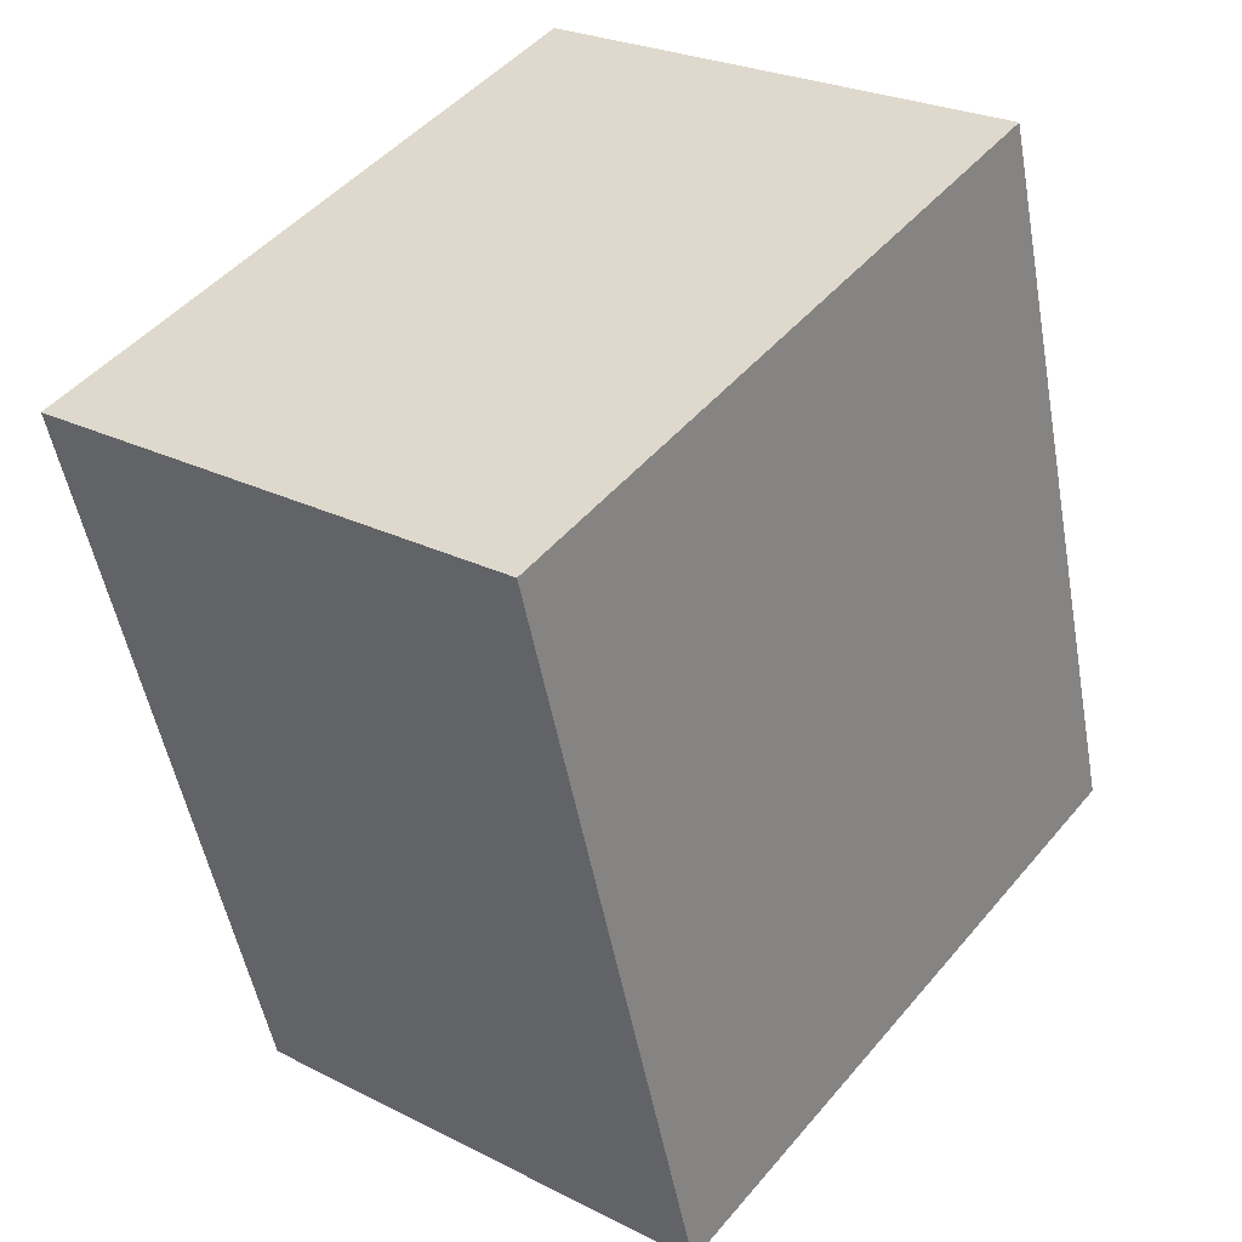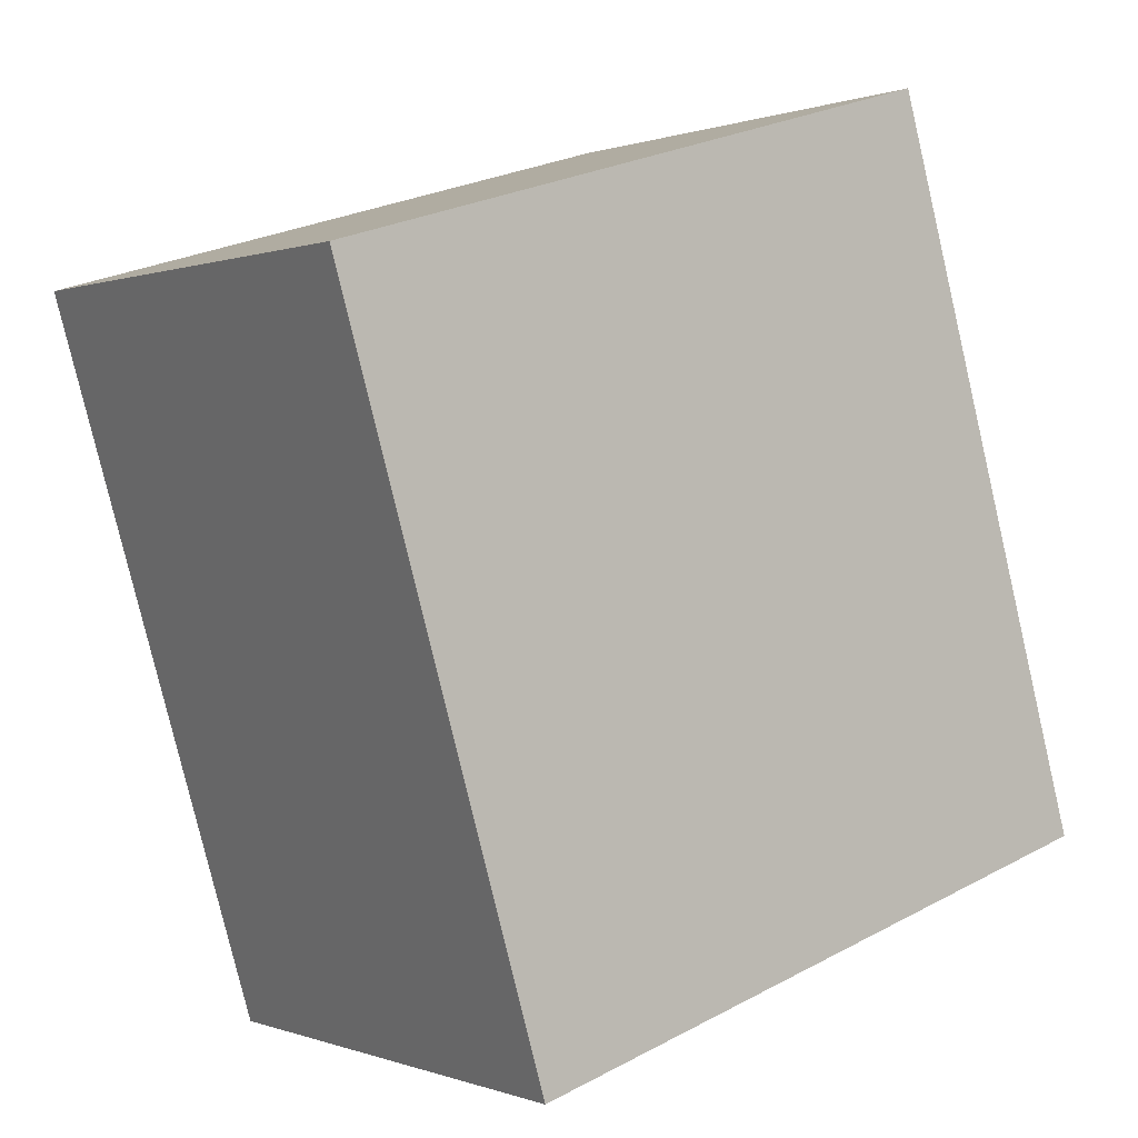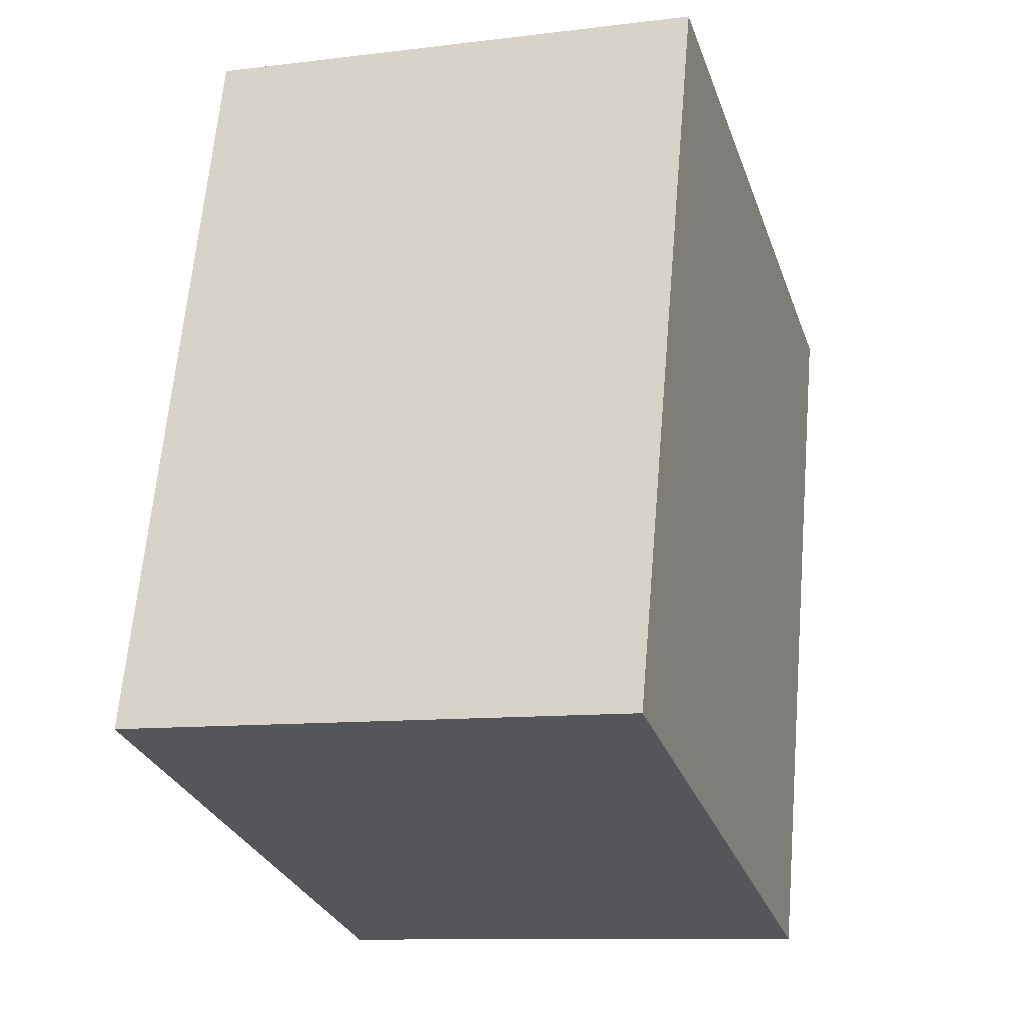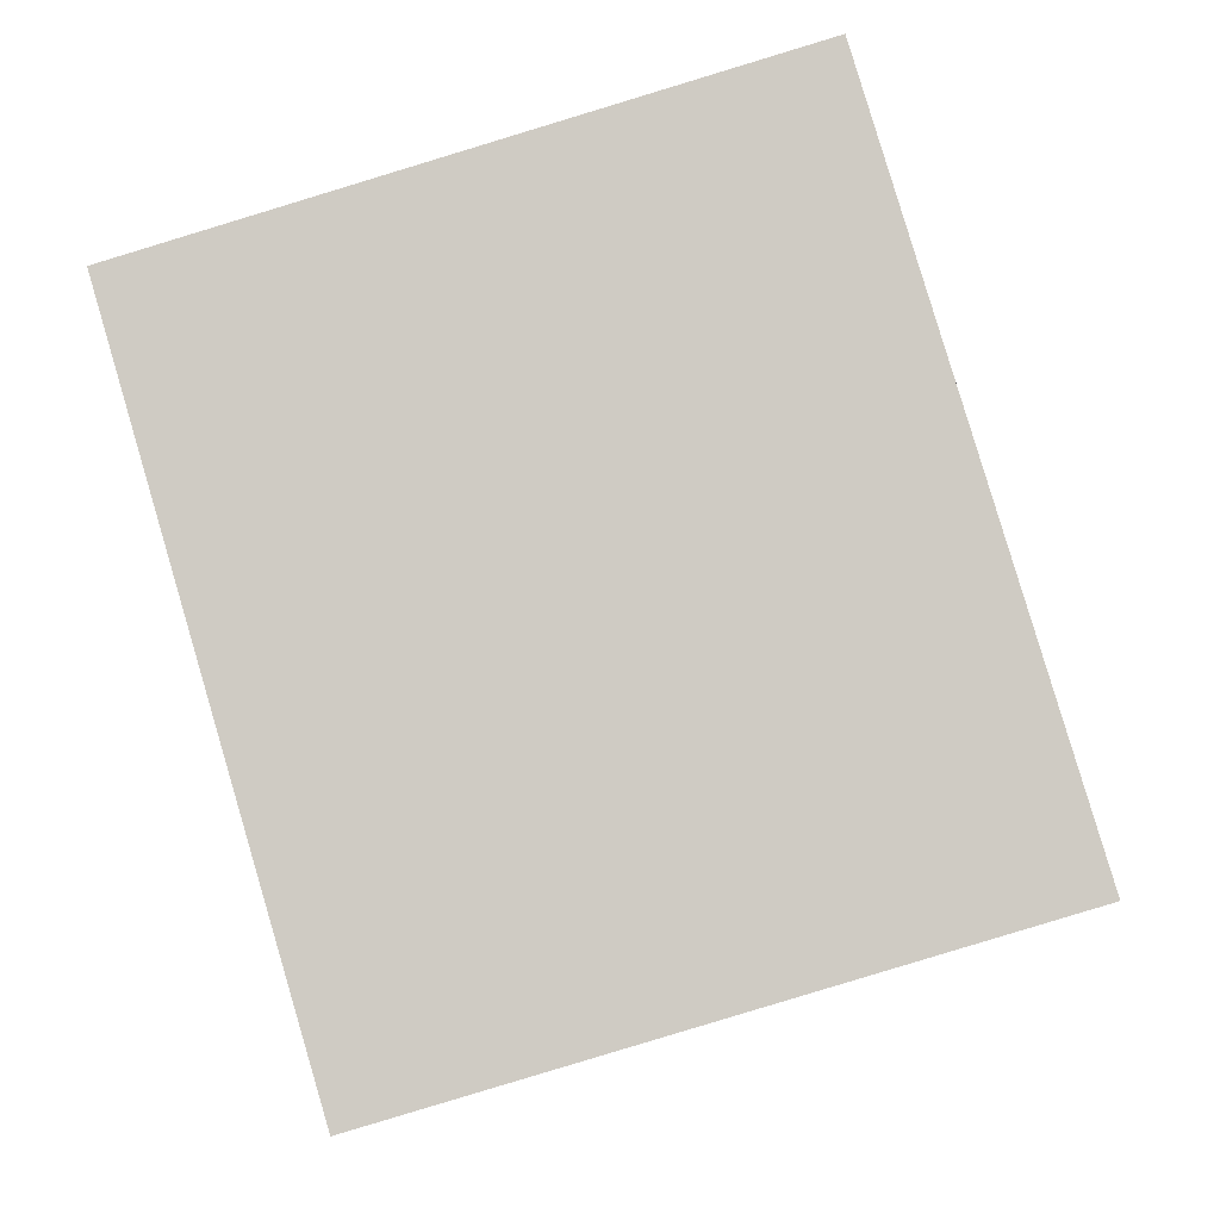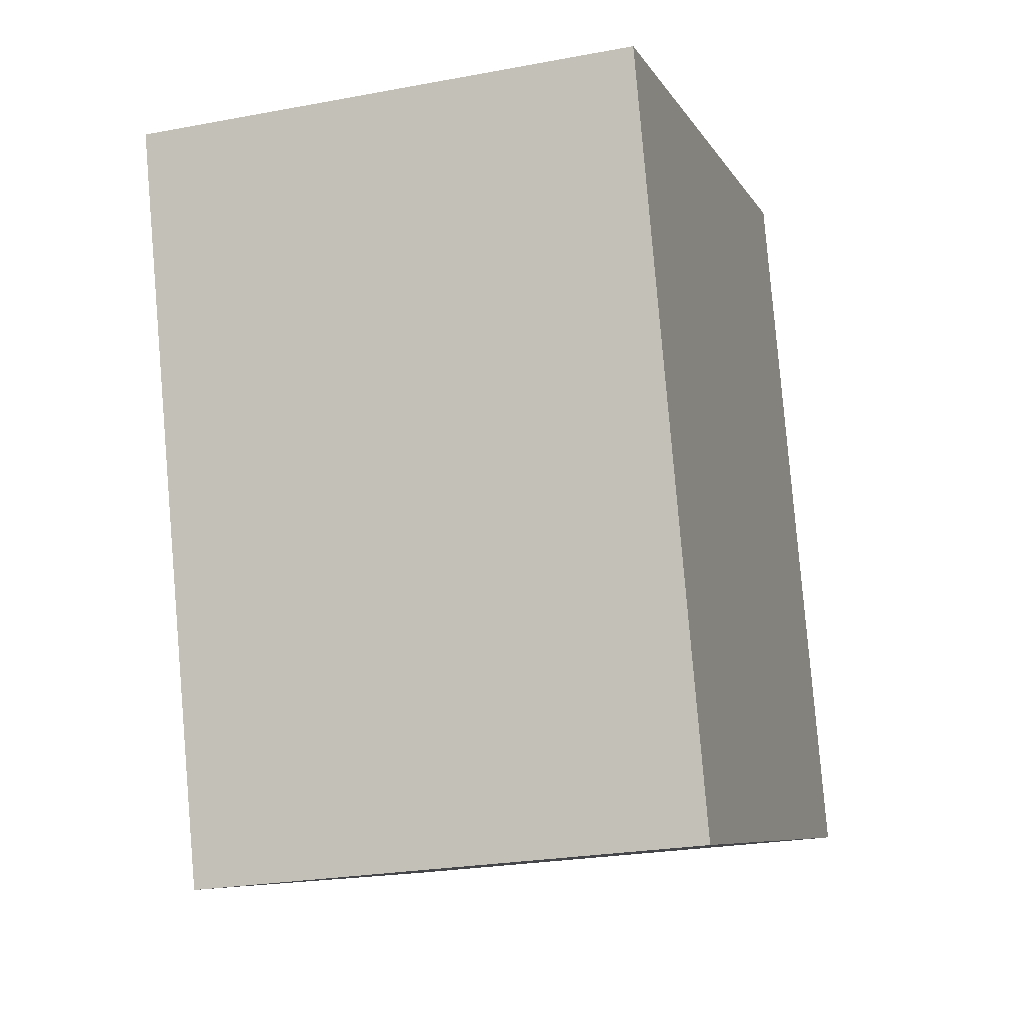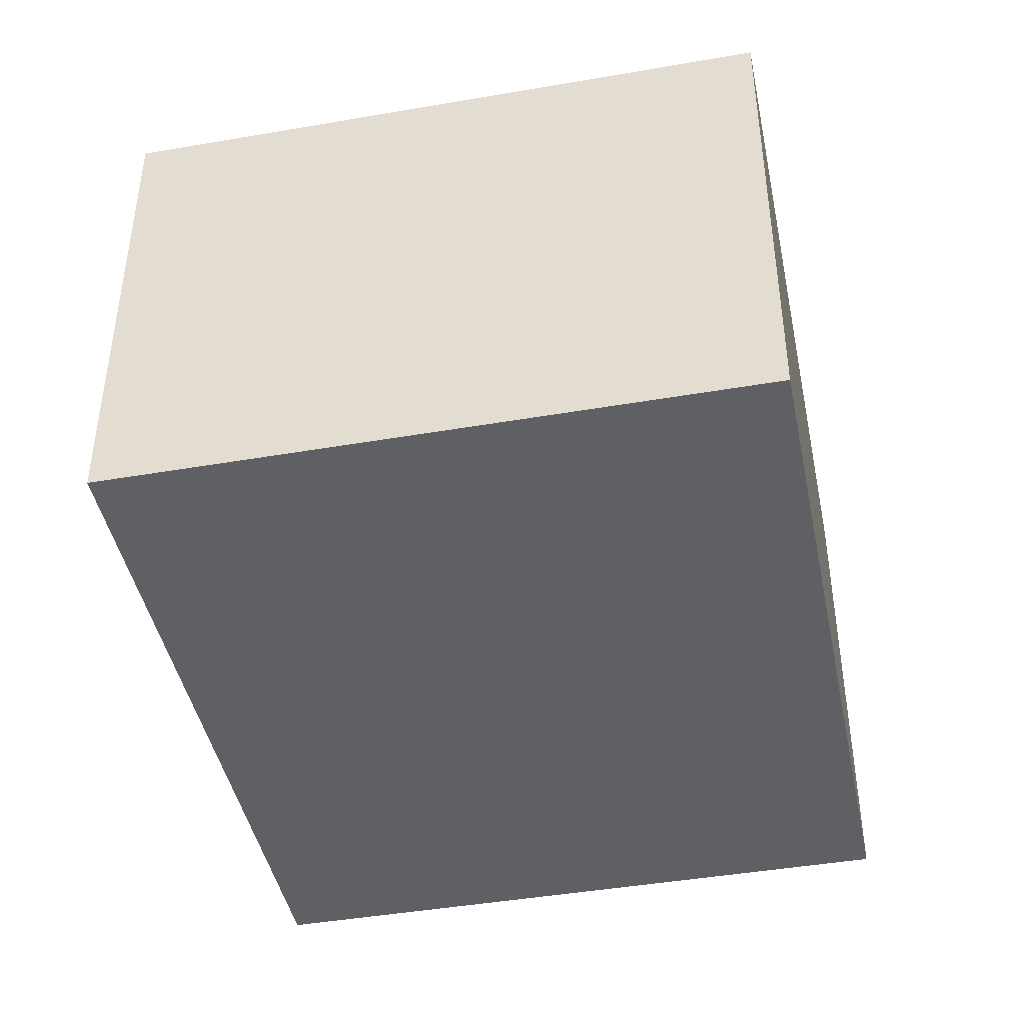
<metadata>
{"format":"obj","ext":"obj","renderer":"f3d","projection":"perspective","resolution":1024,"background":"white","views":[{"elev":25.4,"azim":129.2,"up":"+Z"},{"elev":0.3,"azim":143.6,"up":"+Z"},{"elev":-10.4,"azim":-72.5,"up":"+Z"},{"elev":-6.3,"azim":-176.6,"up":"+Z"},{"elev":-24.4,"azim":107.3,"up":"+Z"},{"elev":-43.9,"azim":28.0,"up":"+Y"}]}
</metadata>
<code>
v  2.131 1.691 -0.633
v  0.715 1.691 2.41
v  2.847 1.691 1.778
v  0 1.691 1.035e-16
v  2.847 -1.089e-16 1.778
v  2.131 3.876e-17 -0.633
v  0 0 0
v  0.715 -1.476e-16 2.41
g defaultobject
f 1 2 3
f 2 1 4
f 5 1 3
f 1 5 6
f 6 4 1
f 4 6 7
f 7 2 4
f 2 7 8
f 8 3 2
f 3 8 5
f 8 6 5
f 6 8 7

</code>
